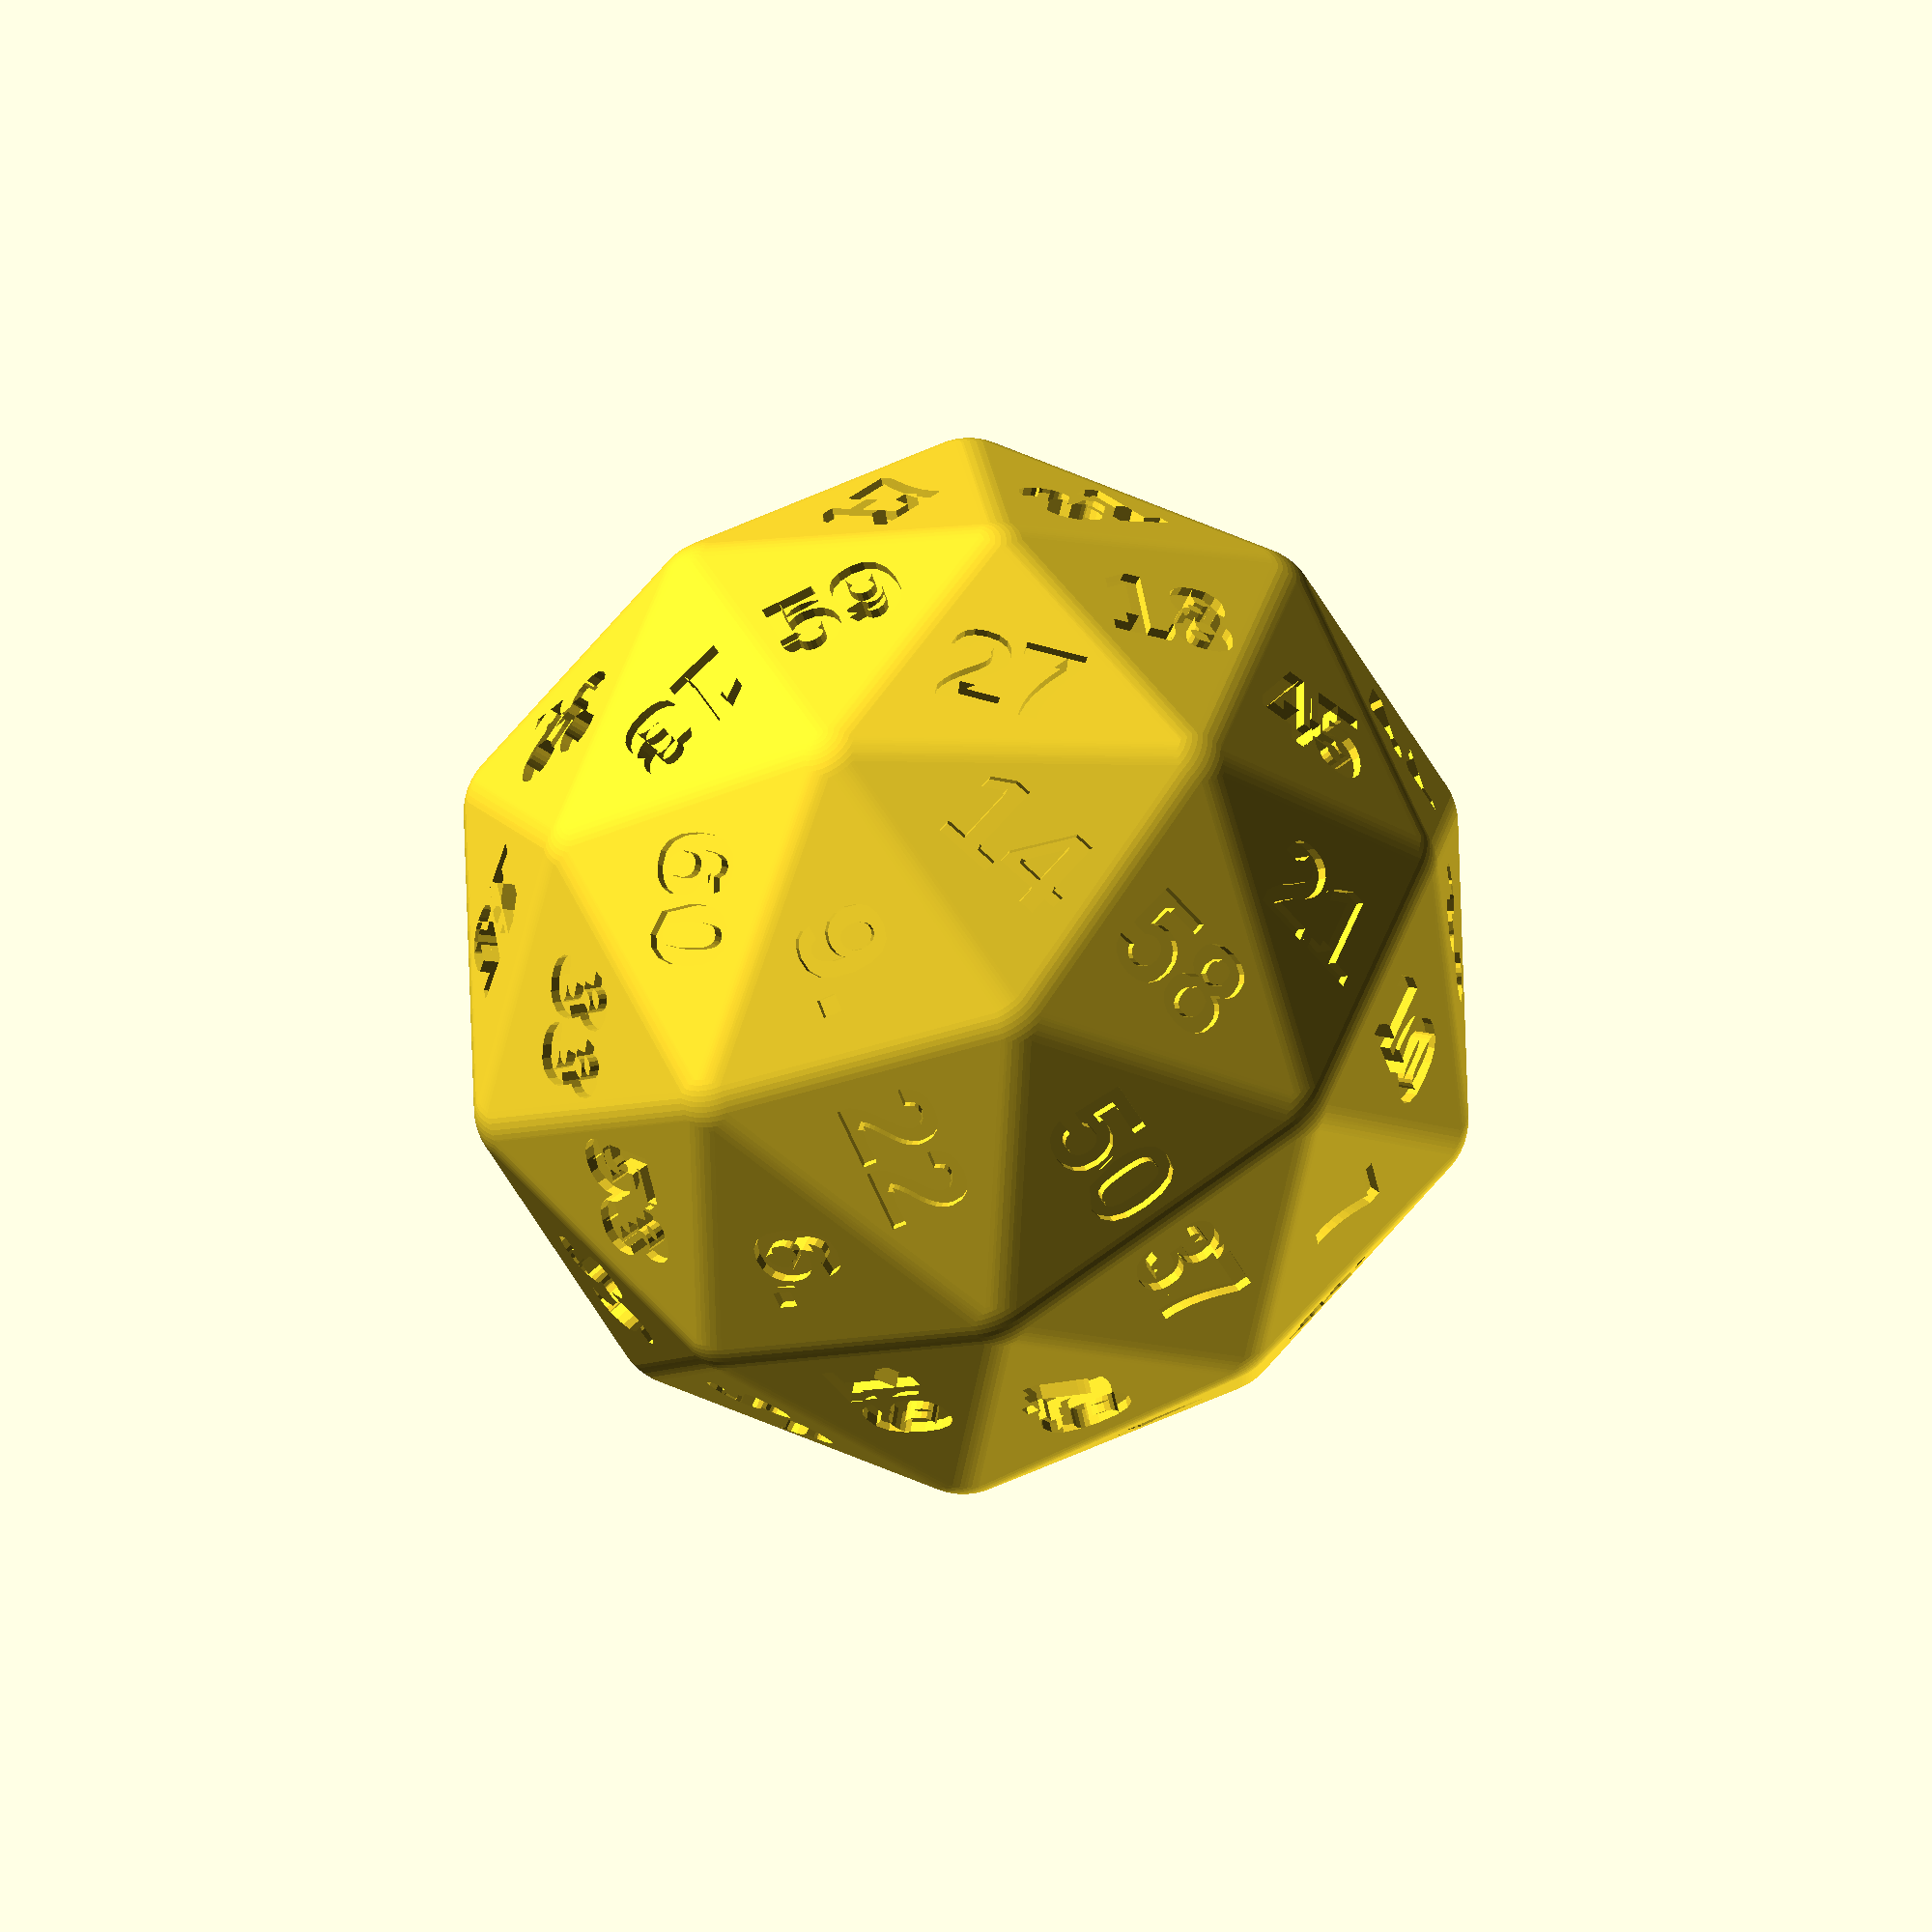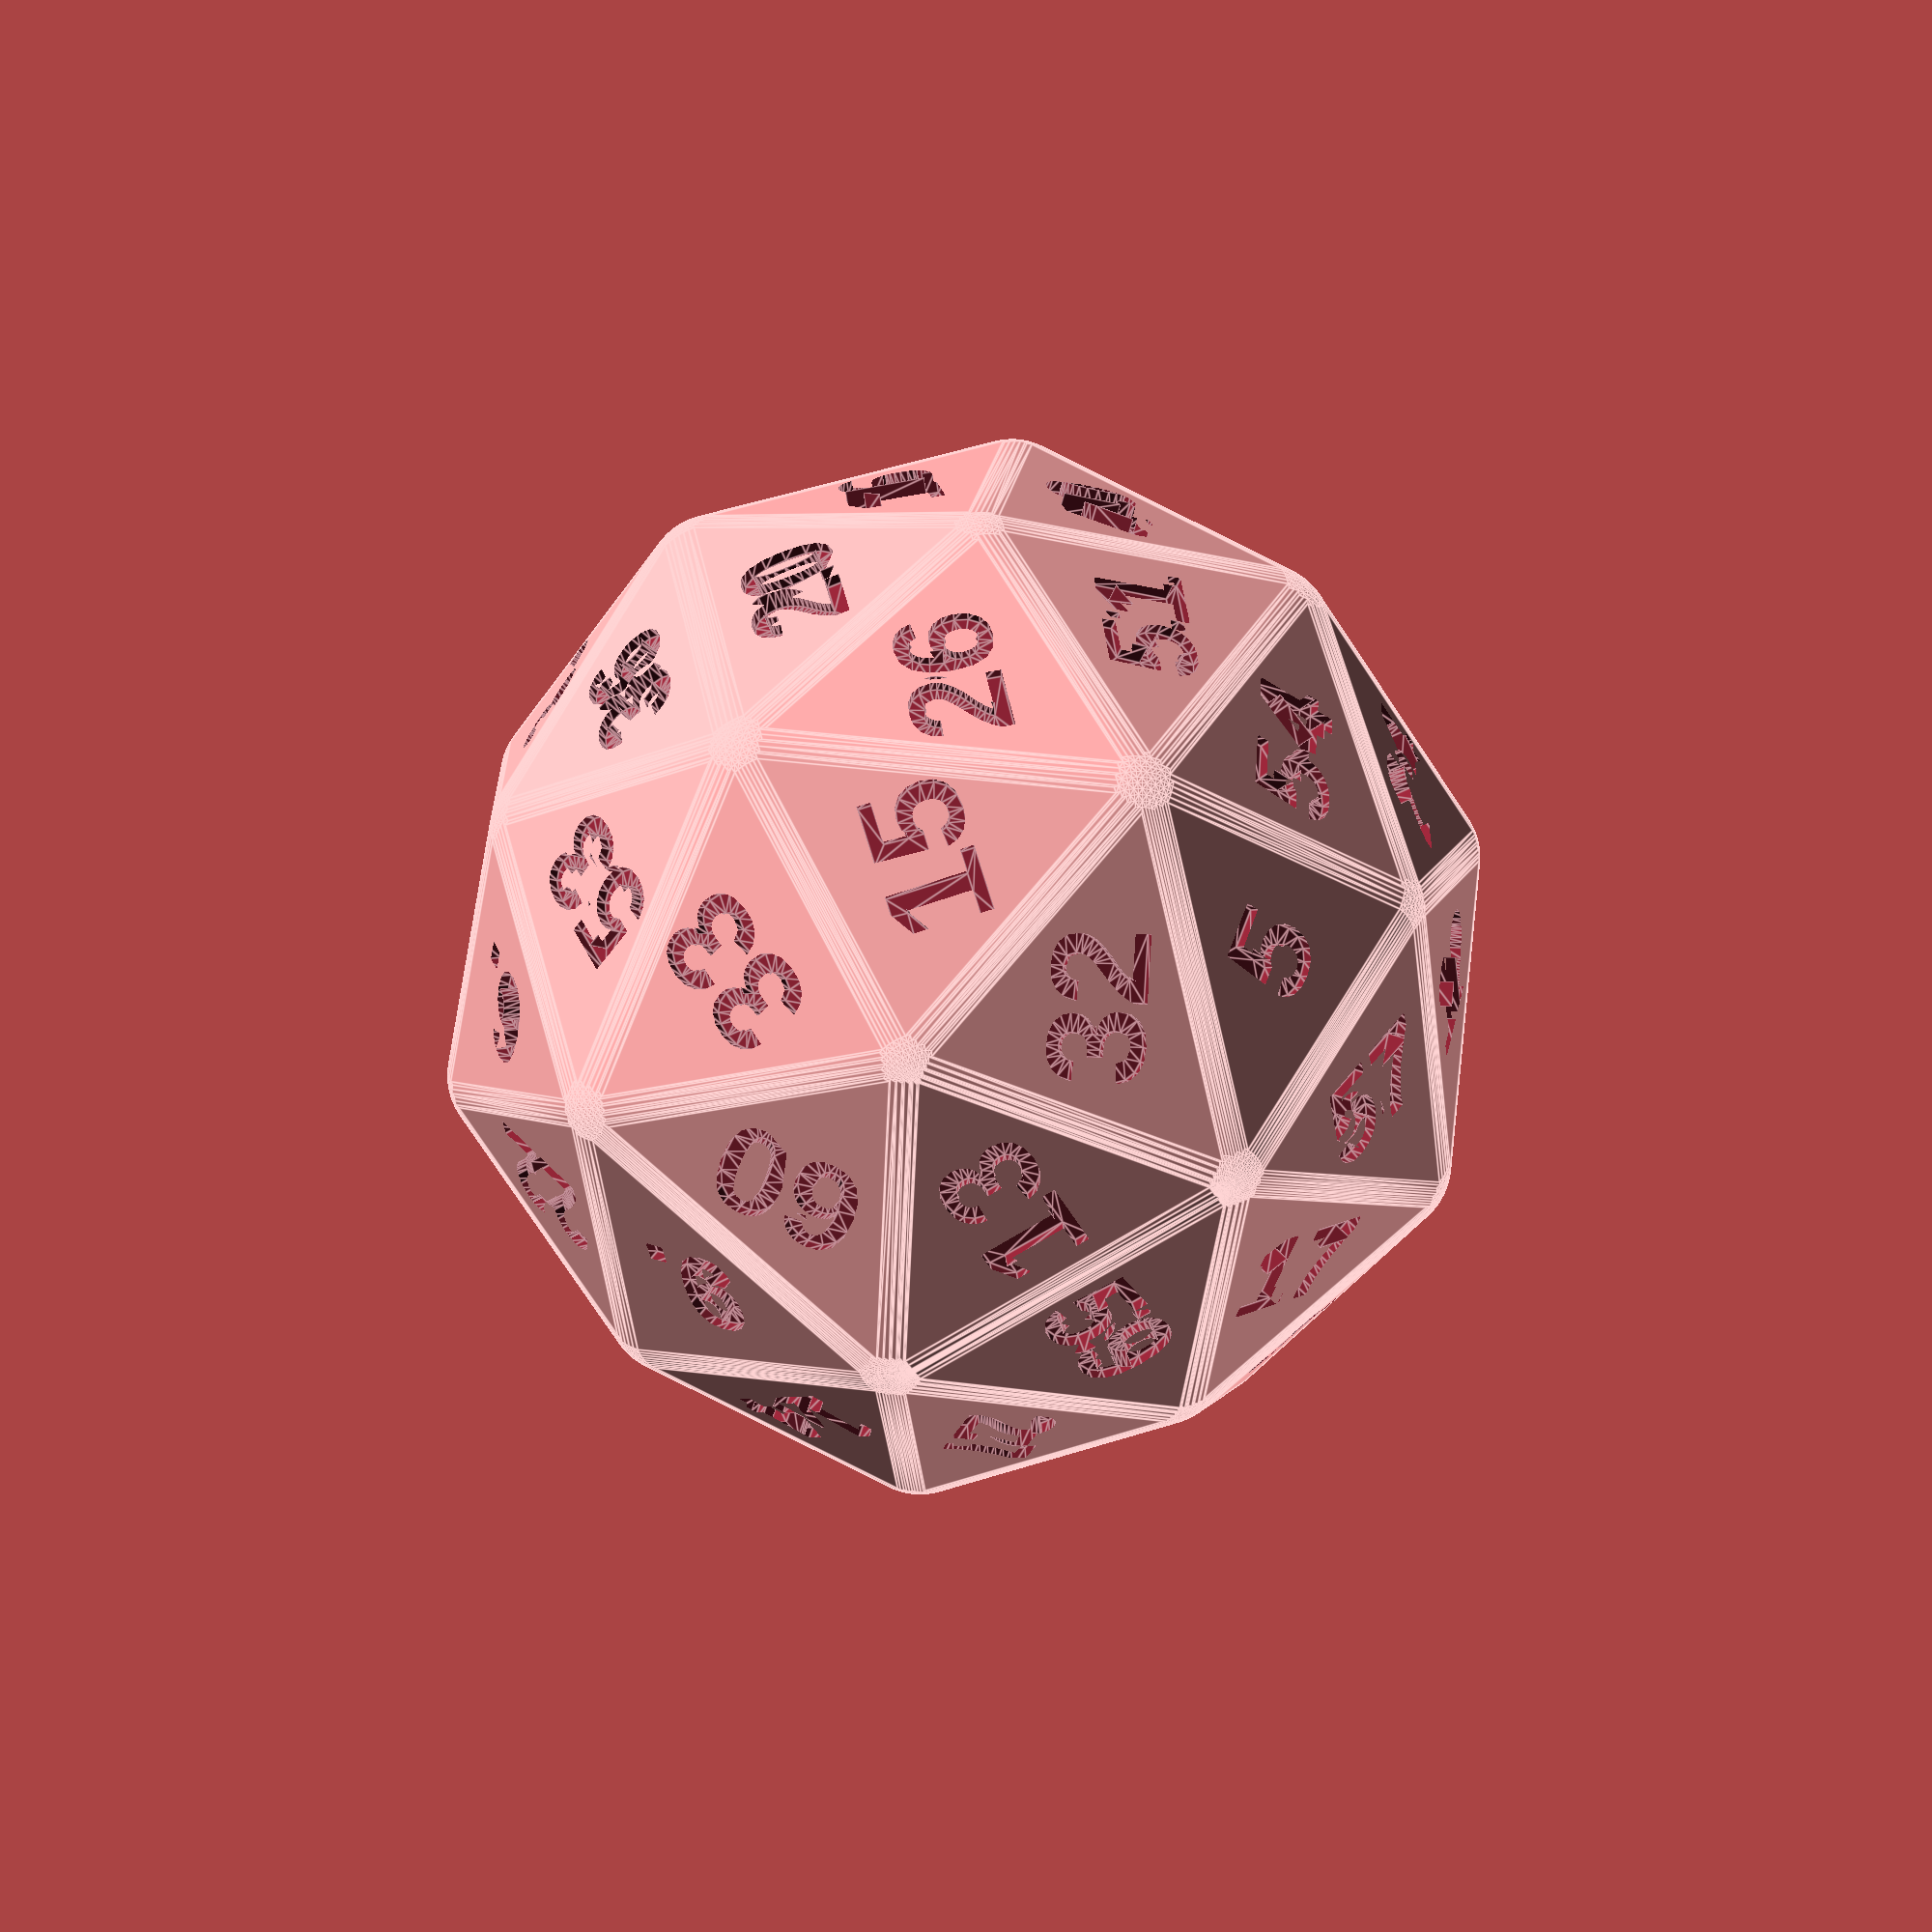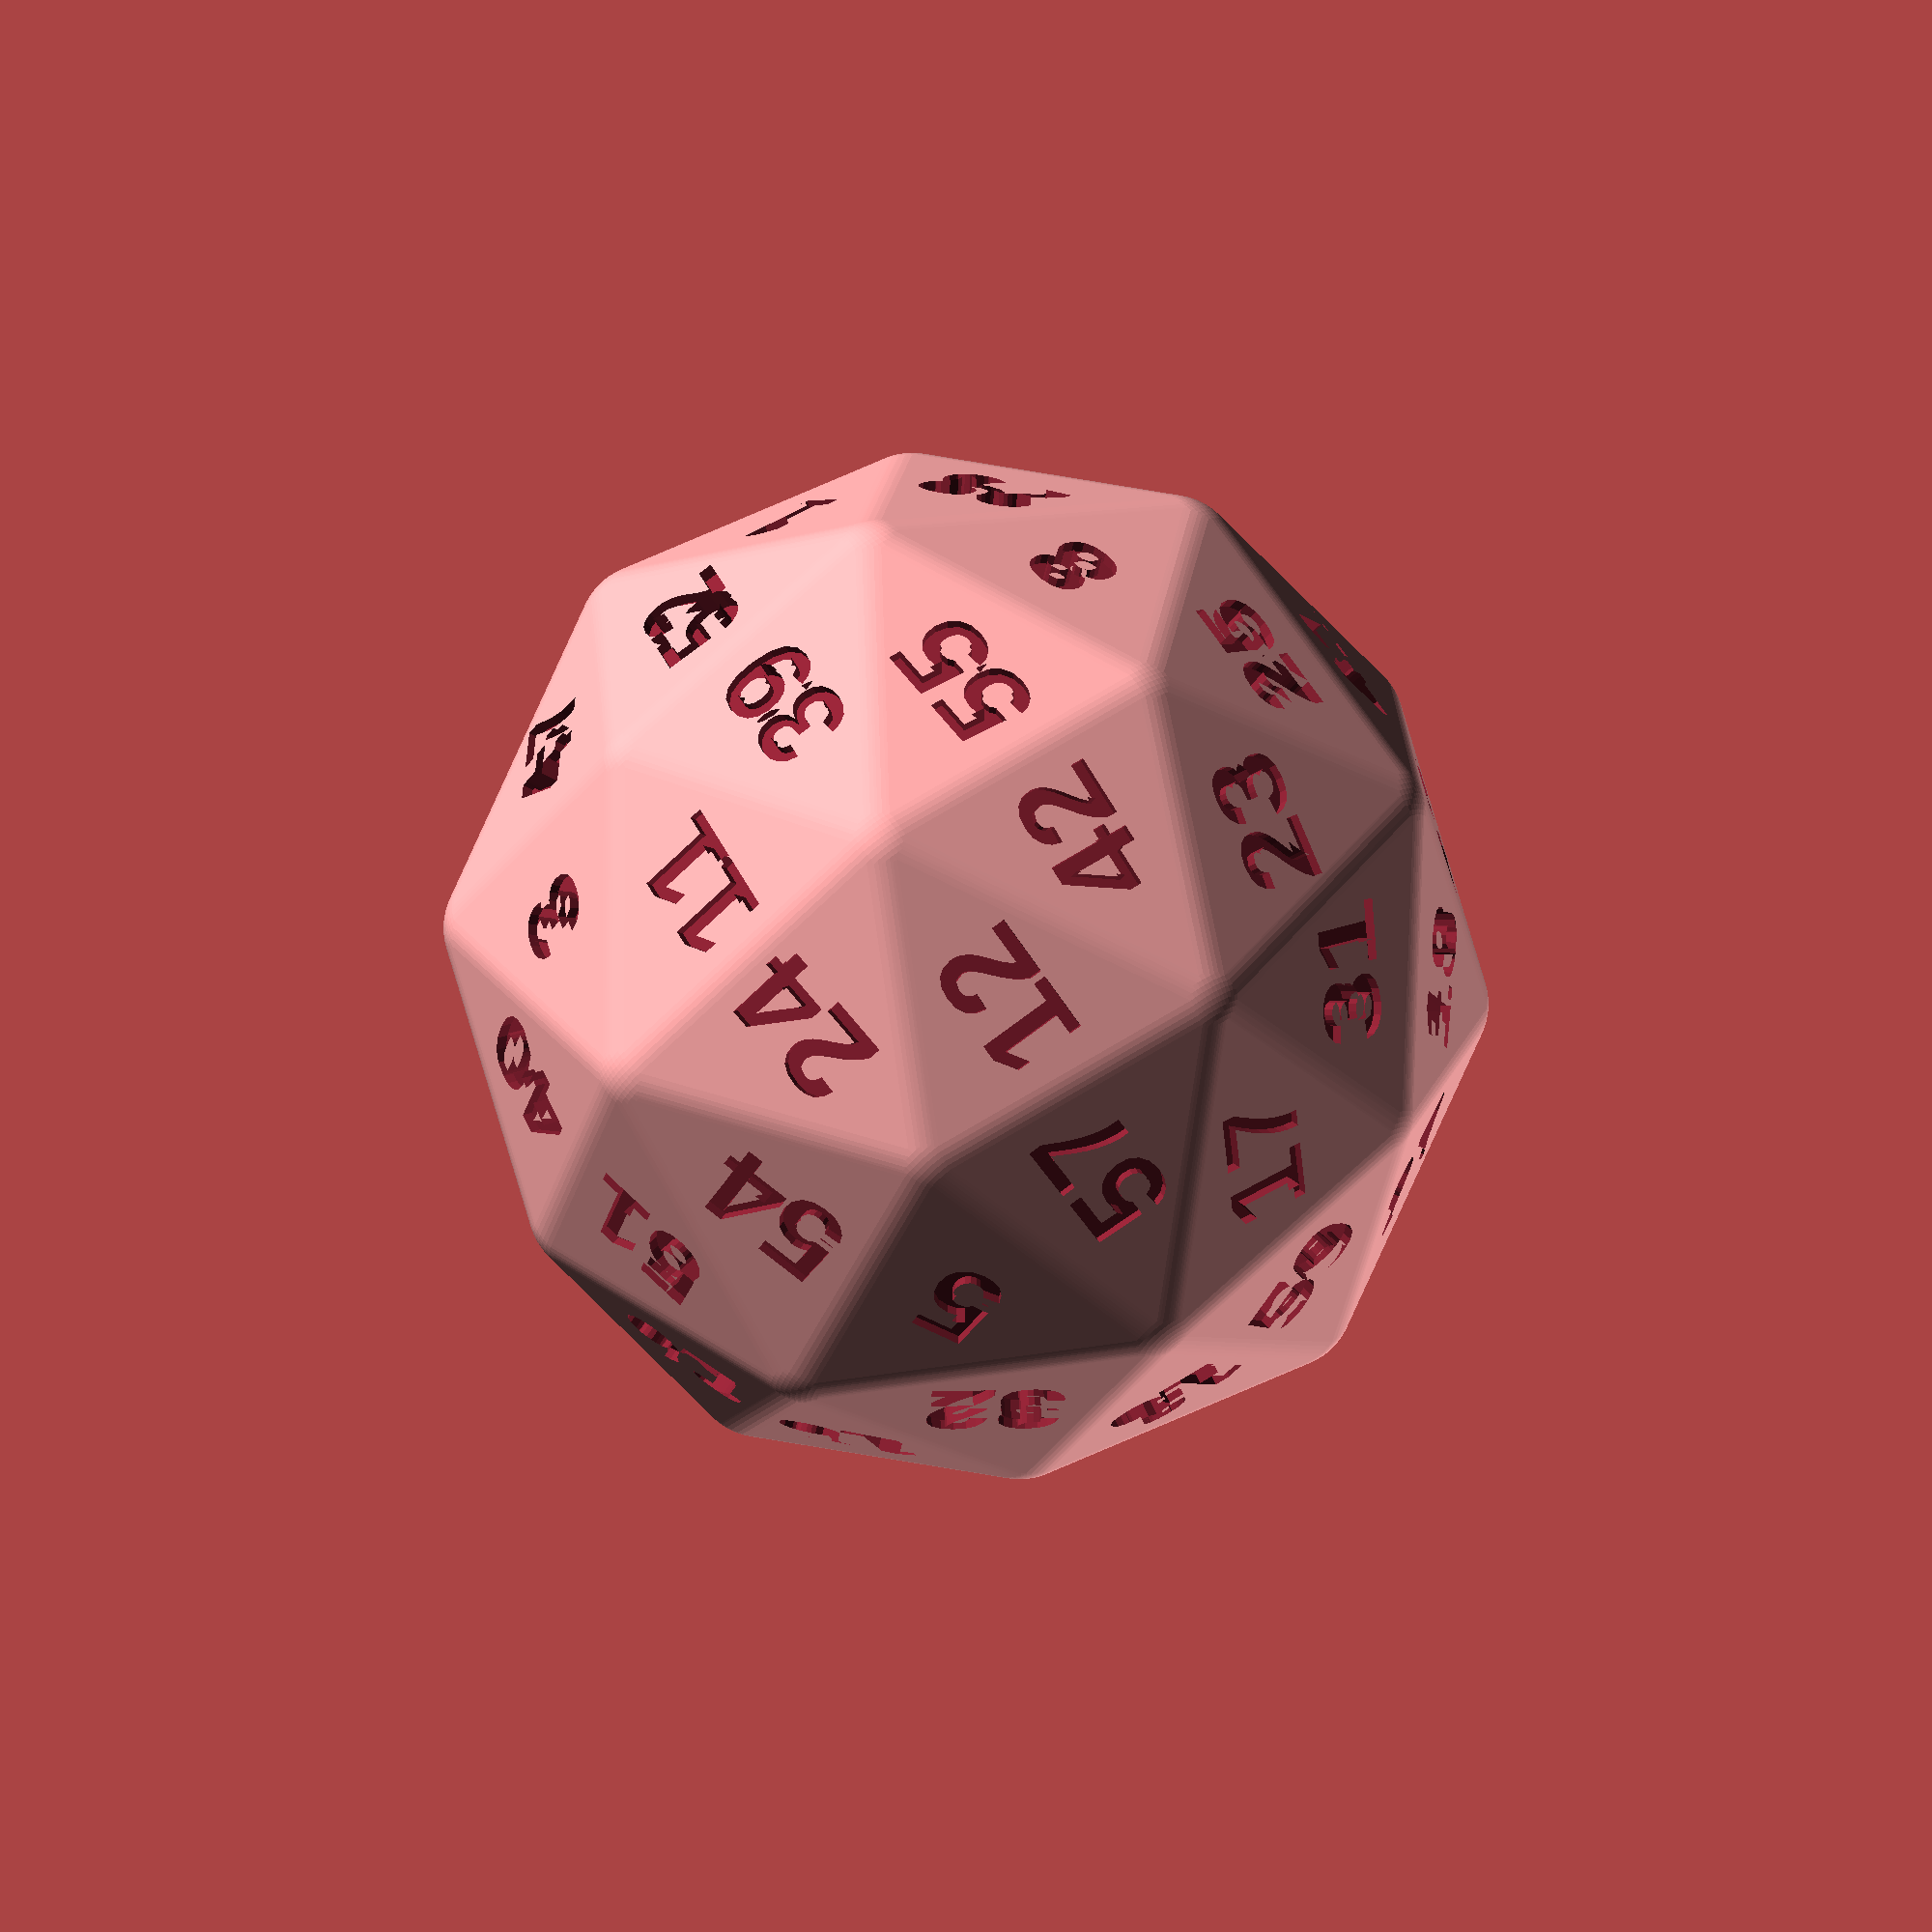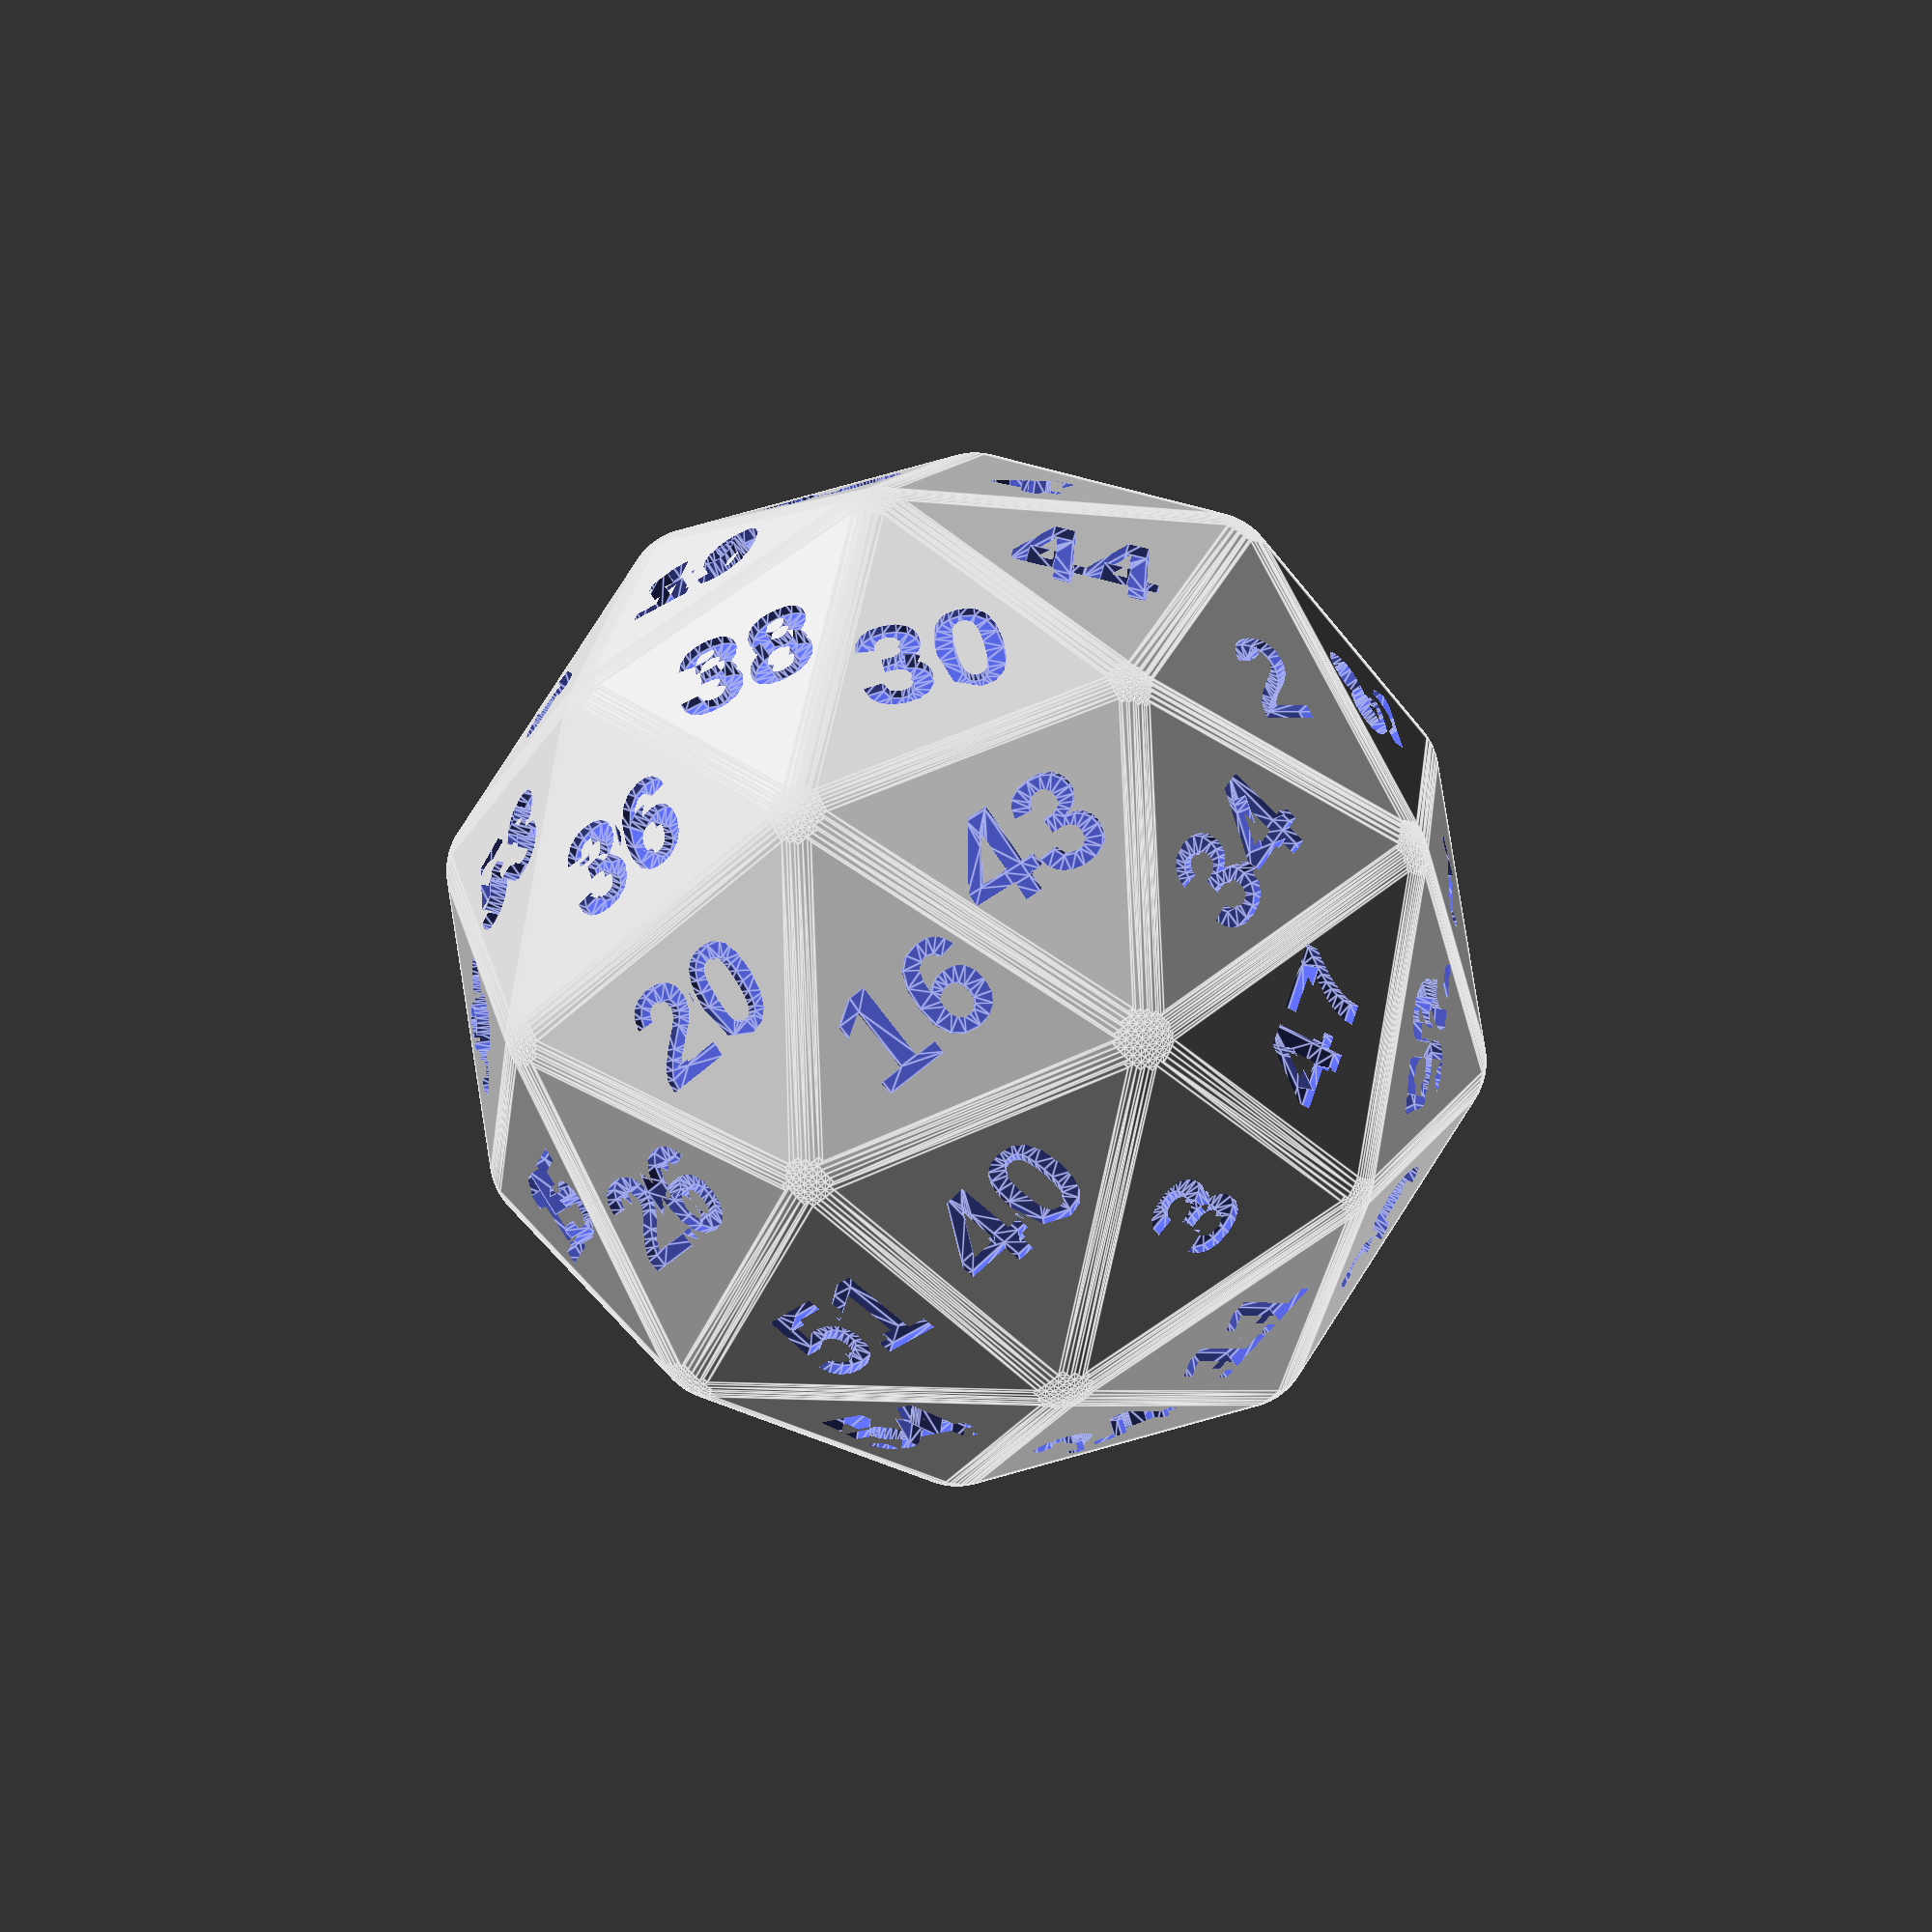
<openscad>
// Pentakis Dodecahedron
// 3 sided faces = 60
// degree 6 vertices = 20
// degree 5 vertices = 12
// halves >= 12 (dodecahedron)

txt_depth = .12;
txt_size = .54;
txt_font = "Arial:style=Bold";
// Warning: a scale factor is applied later (see below)
diam = 32; // scale factor which sets the diameter (distance from one [deg 4]-vertex to the vertex opposite) 
minko = 0.4; //chamfer the edges [0 = disabled]
roll = -0.1; // another effet to round the dice (intersects with a smaller sphere) [0 = disabled]
minkfn = 80; //sets the $fn variable for chamfer and the sphere

C0 = 0.927050983124842272306880251548;
C1 = 1.33058699733550141141687582919;
C2 = 2.15293498667750705708437914596;
C3 = 2.427050983124842272306880251548;

ordi = sqrt(3)*1.5+minko; //original diameter
scafa = diam*.5/ordi; //scale factor

//labels = ["1","2","3","4","5","6.","7","8","9.","10","11","12","13","14","15","16","17","18","19","20","21","22","23","24","25","26","27","28","29","30","31","32","33","34","35","36","37","38","39","40","41","42","43","44","45","46","47","48","49","50","51","52","53","54","55","56","57","58","59","60"]; //default labeling

// opposed faces are balanced and the best balance of the vertices I found: degree 5 vertices have minimal unbalance (.5 points off) while degree 6 vertices are balanced except for four; halves are balanced except for two halves which deviate by 2 points
labels = ["13","32","15","33","60","2","44","30","43","34","59","27","18","31","17","48","1","28","46","29","36","38","19","6.","53","20","26","51","40","16","41","45","21","10","35","25","8","55","42","23","50","58","14","9.","22","37","49","4","56","7","24","54","5","57","12","11","39","52","47","3"]; 

// a good compromise (and also the best balance of the vertices I found): degree 5 vertices have minimal unbalance (.5 points off) while degree 6 vertices are balanced except for four; opposed faces are all balanced except for four pairs which deviate by 1; halves are also balanced except for four which deviate by 1.
//labels = ["13","31","15","33","60","2","43","29","44","34","59","27","17","32","18","48","1","28","46","30","36","38","19","6.","53","20","26","51","39","16","41","45","22","9.","35","25","8","54","42","23","50","58","14","10","21","37","49","4","56","7","24","55","5","57","12","11","40","52","47","3"];

// another good compromise: degree 5 vertices have minimal unbalance (.5 points off) while degree 6 vertices are balanced except for six; opposed faces are all balanced except for two pairs which deviate by 1; halves are also balanced except for four which deviate by 1.
//labels = ["13","31","15","33","60","2","44","30","43","34","59","27","18","32","17","48","1","28","46","29","36","38","19","6.","53","20","26","51","40","16","41","45","21","10","35","25","8","55","42","23","50","58","14","9.","22","37","49","4","56","7","24","54","5","57","12","11","39","52","47","3"];

// halves are balanced; six pairs of opposite faces deviate by 1 point; degree 5 vertices are as balanced as possible; degree 6 vertices are balanced except for six which deviate by 1 point.
//labels = ["13","31","15","33","60","2","43","30","44","34","59","27","17","32","18","48","1","28","46","29","36","38","19","6.","53","20","26","51","39","16","41","45","21","10","35","25","8","54","42","23","50","58","14","9.","22","37","49","4","56","7","24","55","5","57","12","11","40","52","47","3"];


// the 12 halves are inherited from those of the underlying dodecahedron. As such, balancing the vertices of degree 5 also balances the halves. The degree 5 vertex  cannot be perfectly balanced though (there are always at leats .5 off). But the halves could be. There might be other reasonnable ways of defining halves.

// source:  http://dmccooey.com/polyhedra/PentakisDodecahedron.txt

vertices = [
[ 0.0,   C0,   C3],
[ 0.0,   C0,  -C3],
[ 0.0,  -C0,   C3],
[ 0.0,  -C0,  -C3],
[  C3,  0.0,   C0],
[  C3,  0.0,  -C0],
[ -C3,  0.0,   C0],
[ -C3,  0.0,  -C0],
[  C0,   C3,  0.0],
[  C0,  -C3,  0.0],
[ -C0,   C3,  0.0],
[ -C0,  -C3,  0.0],
[  C1,  0.0,   C2],
[  C1,  0.0,  -C2],
[ -C1,  0.0,   C2],
[ -C1,  0.0,  -C2],
[  C2,   C1,  0.0],
[  C2,  -C1,  0.0],
[ -C2,   C1,  0.0],
[ -C2,  -C1,  0.0],
[ 0.0,   C2,   C1],
[ 0.0,   C2,  -C1],
[ 0.0,  -C2,   C1],
[ 0.0,  -C2,  -C1],
[ 1.5,  1.5,  1.5],
[ 1.5,  1.5, -1.5],
[ 1.5, -1.5,  1.5],
[ 1.5, -1.5, -1.5],
[-1.5,  1.5,  1.5],
[-1.5,  1.5, -1.5],
[-1.5, -1.5,  1.5],
[-1.5, -1.5, -1.5]];
faces = [
[  2 ,  0, 12],
[ 26 ,  2, 12],
[  4 , 26, 12],
[ 24 ,  4, 12],
[  0 , 24, 12],
[  1 ,  3, 13],
[ 25 ,  1, 13],
[  5 , 25, 13],
[ 27 ,  5, 13],
[  3 , 27, 13],
[  0 ,  2, 14],
[ 28 ,  0, 14],
[  6 , 28, 14],
[ 30 ,  6, 14],
[  2 , 30, 14],
[  3 ,  1, 15],
[ 31 ,  3, 15],
[  7 , 31, 15],
[ 29 ,  7, 15],
[  1 , 29, 15],
[  5 ,  4, 16],
[ 25 ,  5, 16],
[  8 , 25, 16],
[ 24 ,  8, 16],
[  4 , 24, 16],
[  4 ,  5, 17],
[ 26 ,  4, 17],
[  9 , 26, 17],
[ 27 ,  9, 17],
[  5 , 27, 17],
[  6 ,  7, 18],
[ 28 ,  6, 18],
[ 10 , 28, 18],
[ 29 , 10, 18],
[  7 , 29, 18],
[  7 ,  6, 19],
[ 31 ,  7, 19],
[ 11 , 31, 19],
[ 30 , 11, 19],
[  6 , 30, 19],
[ 10 ,  8, 20],
[ 28 , 10, 20],
[  0 , 28, 20],
[ 24 ,  0, 20],
[  8 , 24, 20],
[  8 , 10, 21],
[ 25 ,  8, 21],
[  1 , 25, 21],
[ 29 ,  1, 21],
[ 10 , 29, 21],
[  9 , 11, 22],
[ 26 ,  9, 22],
[  2 , 26, 22],
[ 30 ,  2, 22],
[ 11 , 30, 22],
[ 11 ,  9, 23],
[ 31 , 11, 23],
[  3 , 31, 23],
[ 27 ,  3, 23],
[  9 , 27, 23]];

function add3(v, i = 0, r) = 
    i < len(v) ? 
        i == 0 ?
            add3(v, 1, v[0]) :
            add3(v, i + 1, r + v[i]) :
        r;

function facecoord(n) = [for(i = [0 : len(faces[n]) - 1]) vertices[faces[n][i]] ]; // returns list of the coordinates of the vertices on this face

module facetext(vert,txt) {
    bar = add3(vert)/len(vert); // barycentre
    length = norm(bar);     // radial distance
    b = acos(bar.z/length); // inclination angle
    c = atan2(bar.y,bar.x); // azimuthal angle
    rotate([0,b,c]) translate([0,0,length +minko])linear_extrude(txt_depth,center=true) text(text=txt,size = txt_size, font=txt_font, halign = "center", valign = "center");
}

scale(scafa)
difference() {
    intersection() {
        minkowski($fn=minkfn){
            polyhedron(points = vertices, faces=faces,  convexity = 20);
            sphere(minko);
        };
        sphere(ordi-roll,$fn=minkfn);
    }
    for(i=[0:len(faces)-1]) facetext(facecoord(i),labels[i]);
}
</openscad>
<views>
elev=224.6 azim=335.0 roll=154.7 proj=o view=wireframe
elev=143.4 azim=59.7 roll=190.4 proj=p view=edges
elev=291.1 azim=147.4 roll=325.3 proj=o view=solid
elev=230.1 azim=215.2 roll=44.6 proj=p view=edges
</views>
